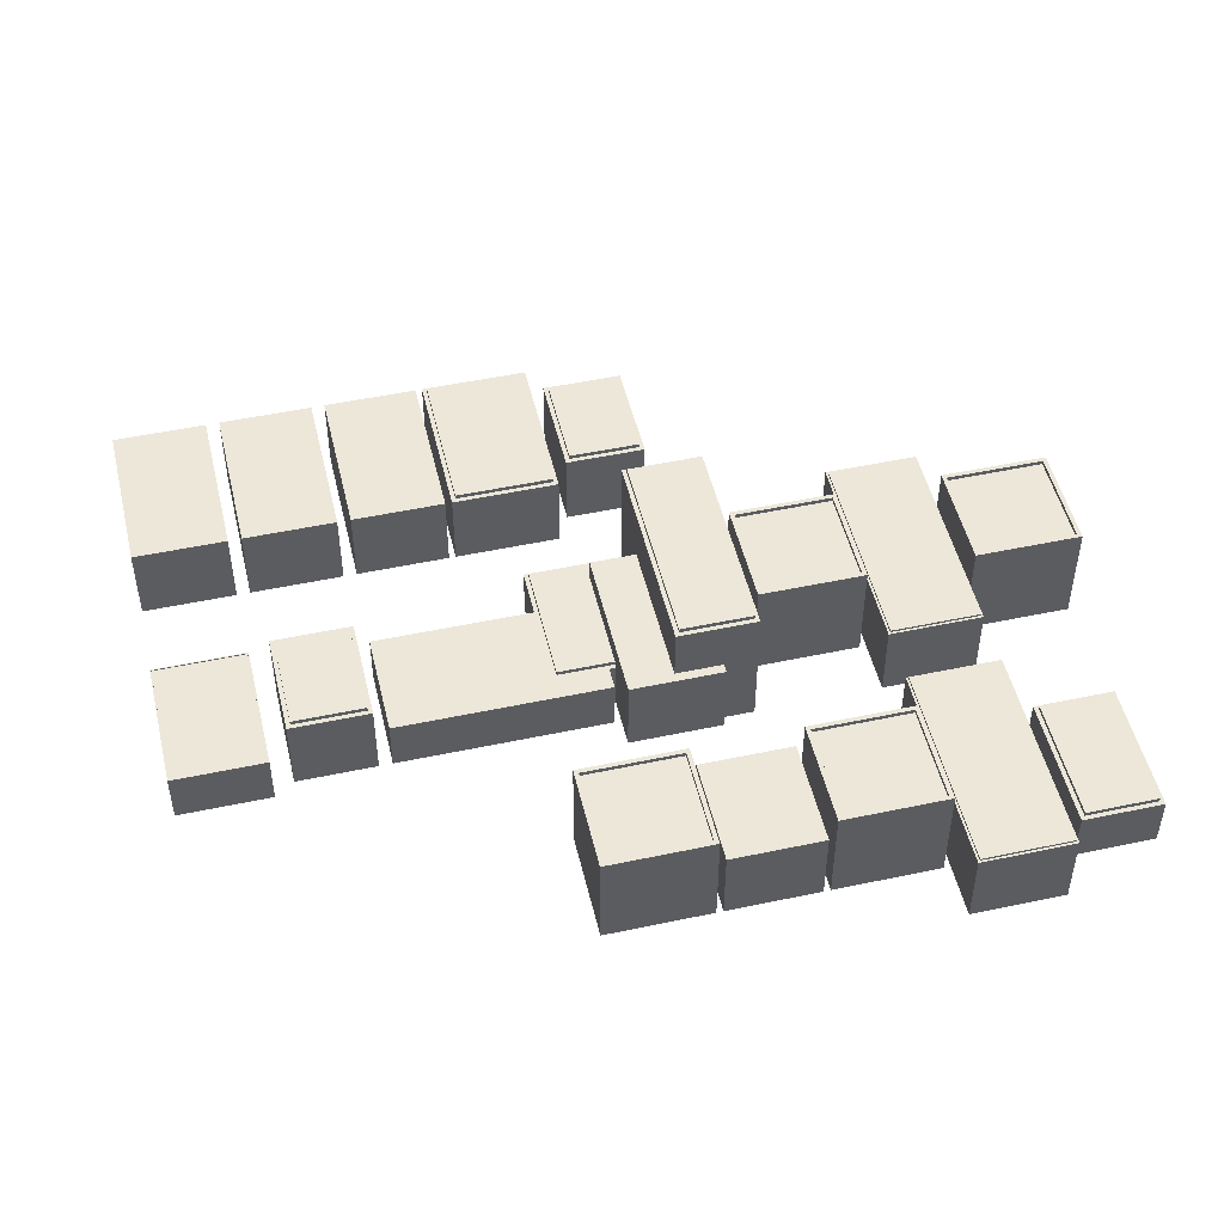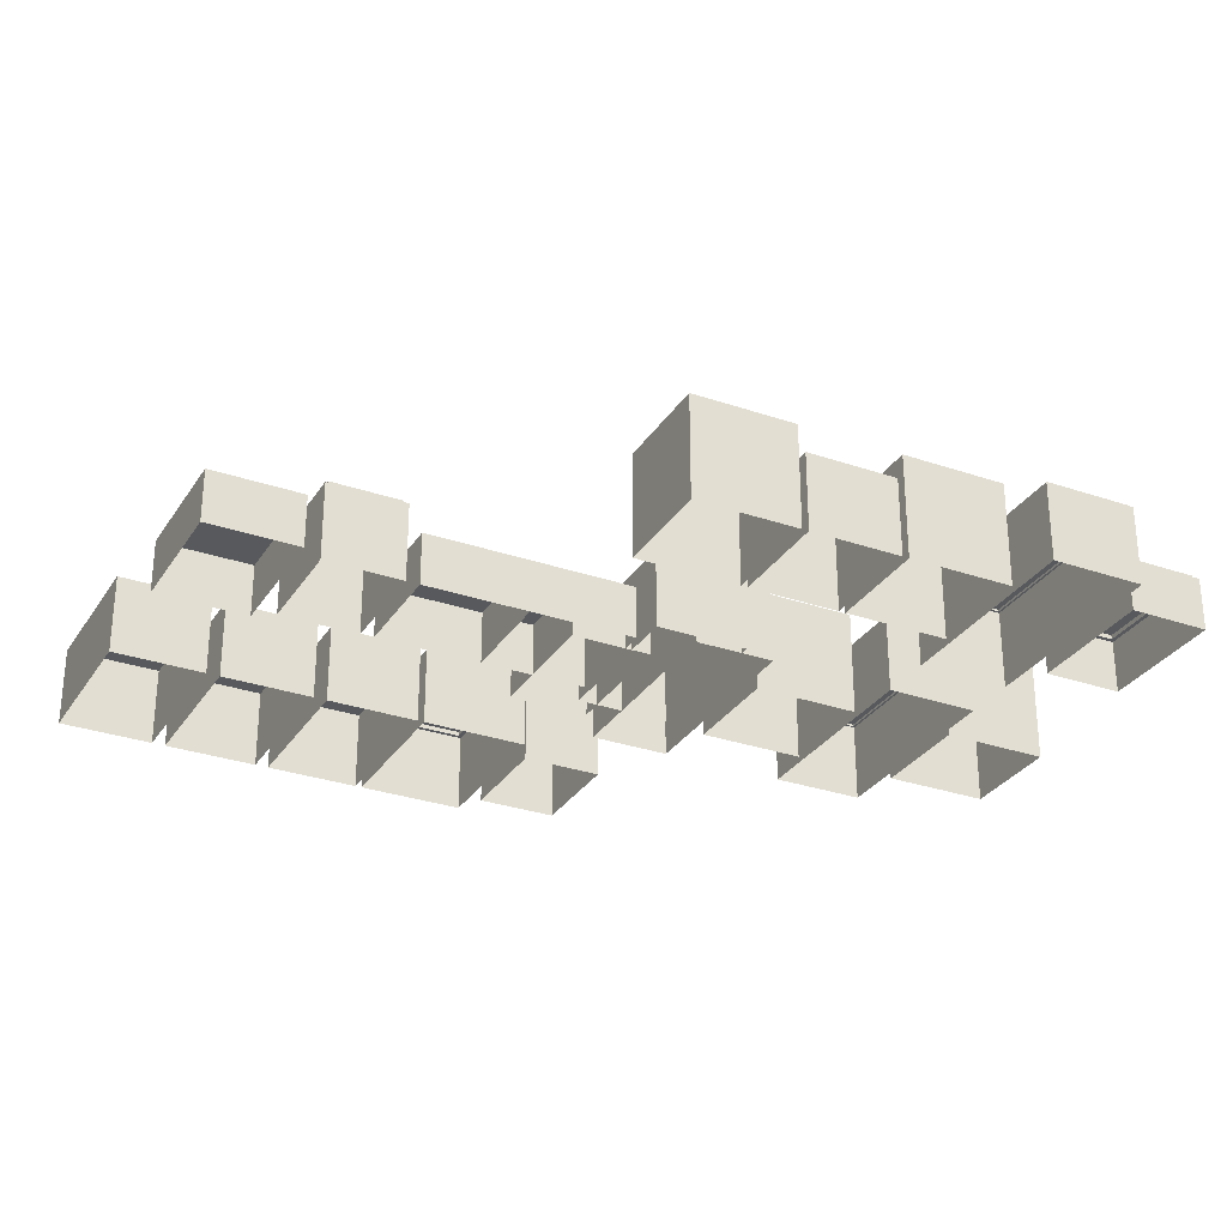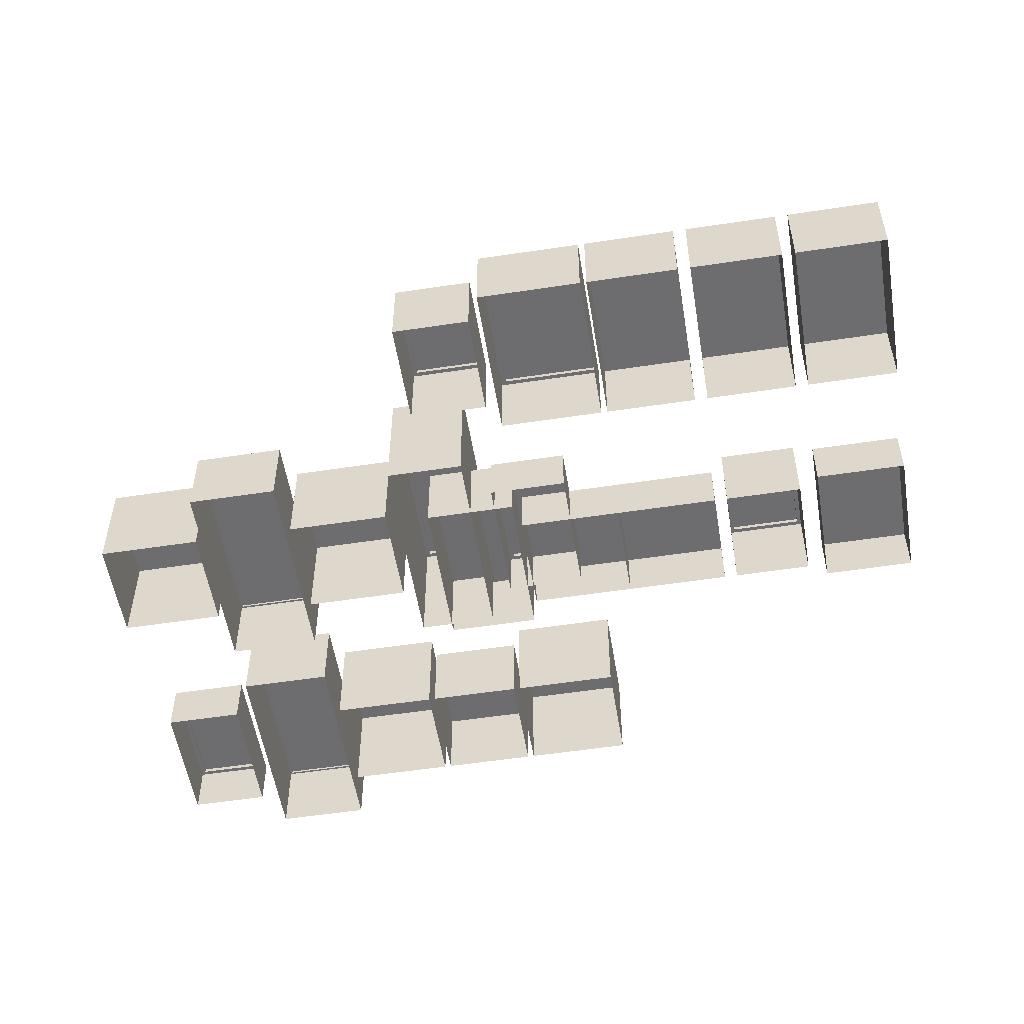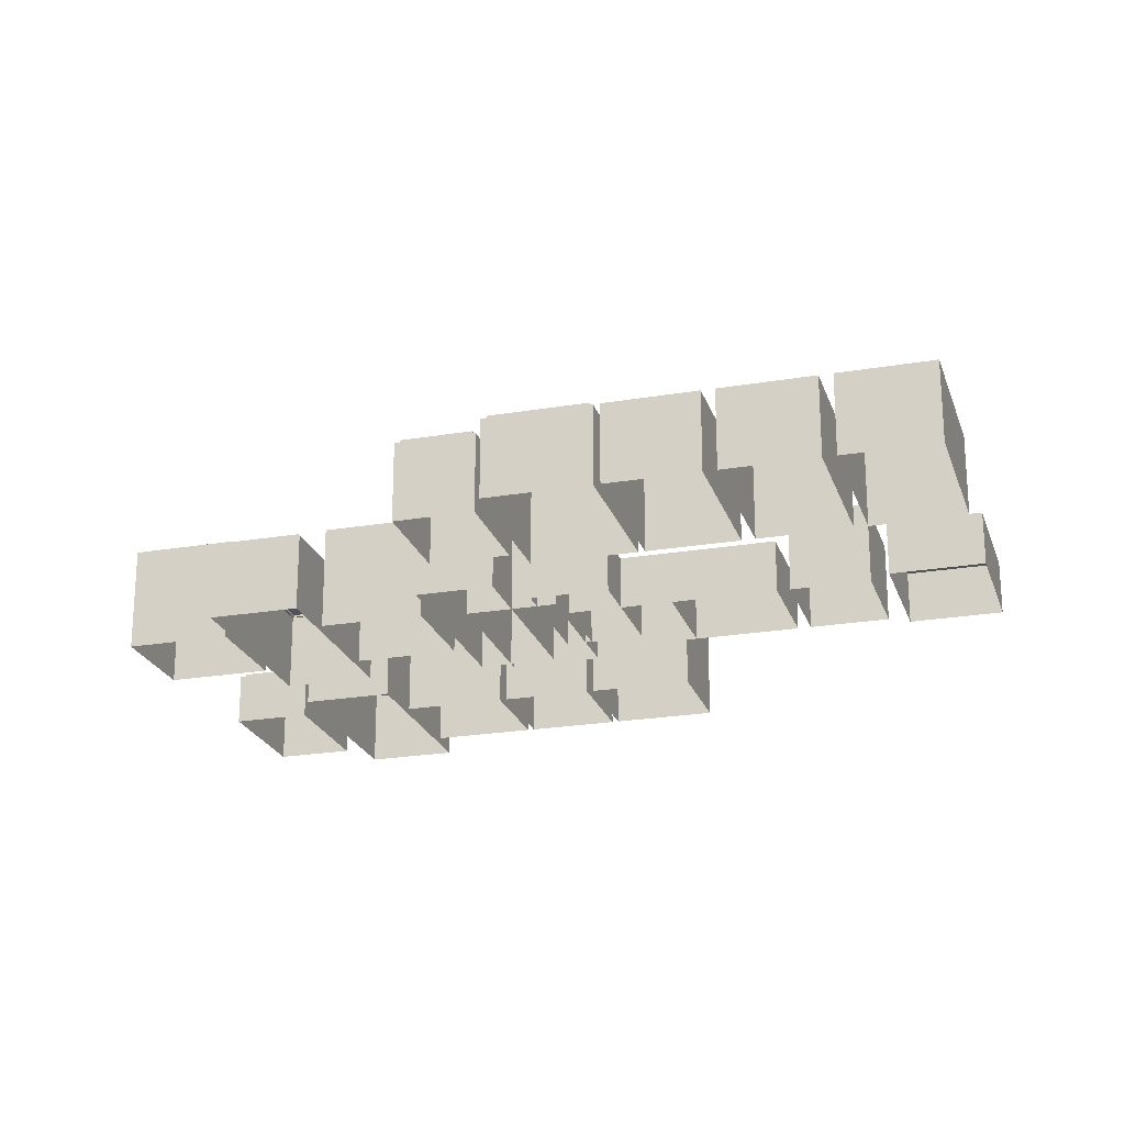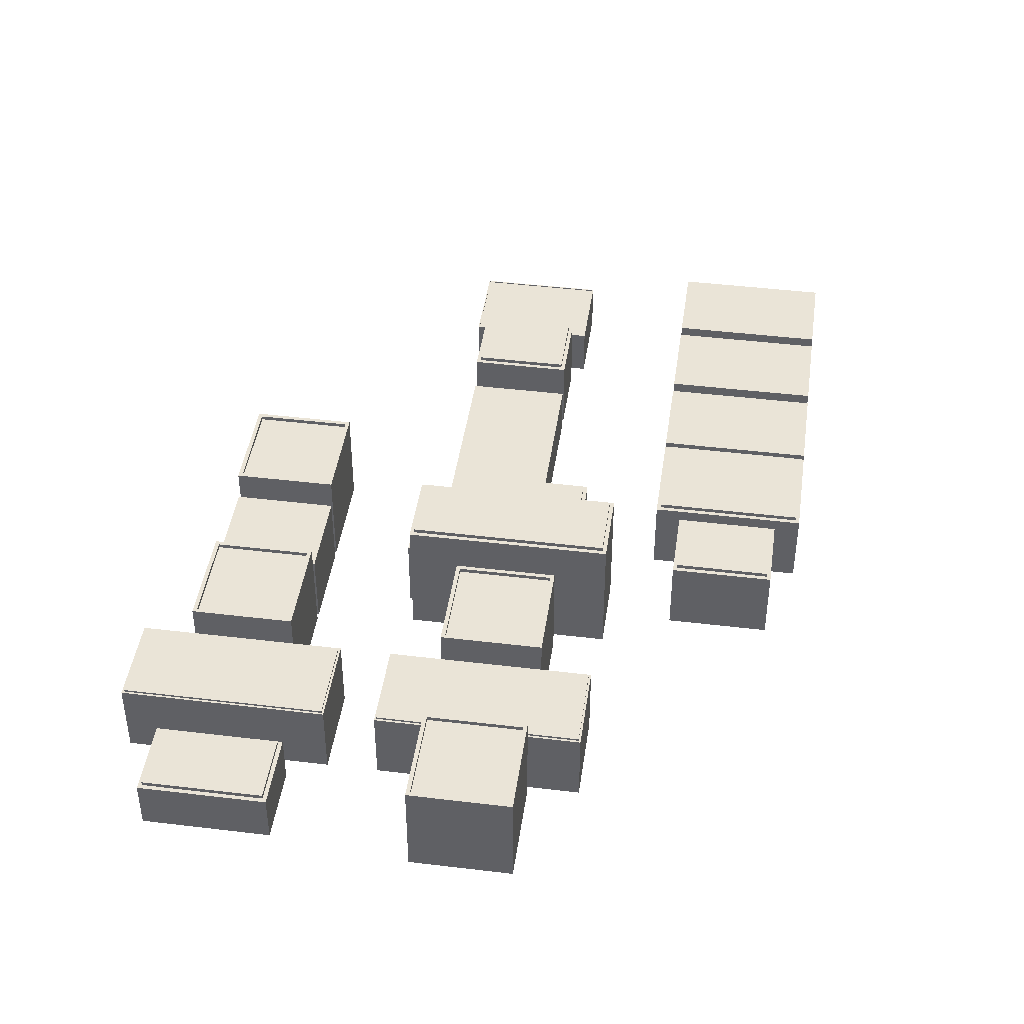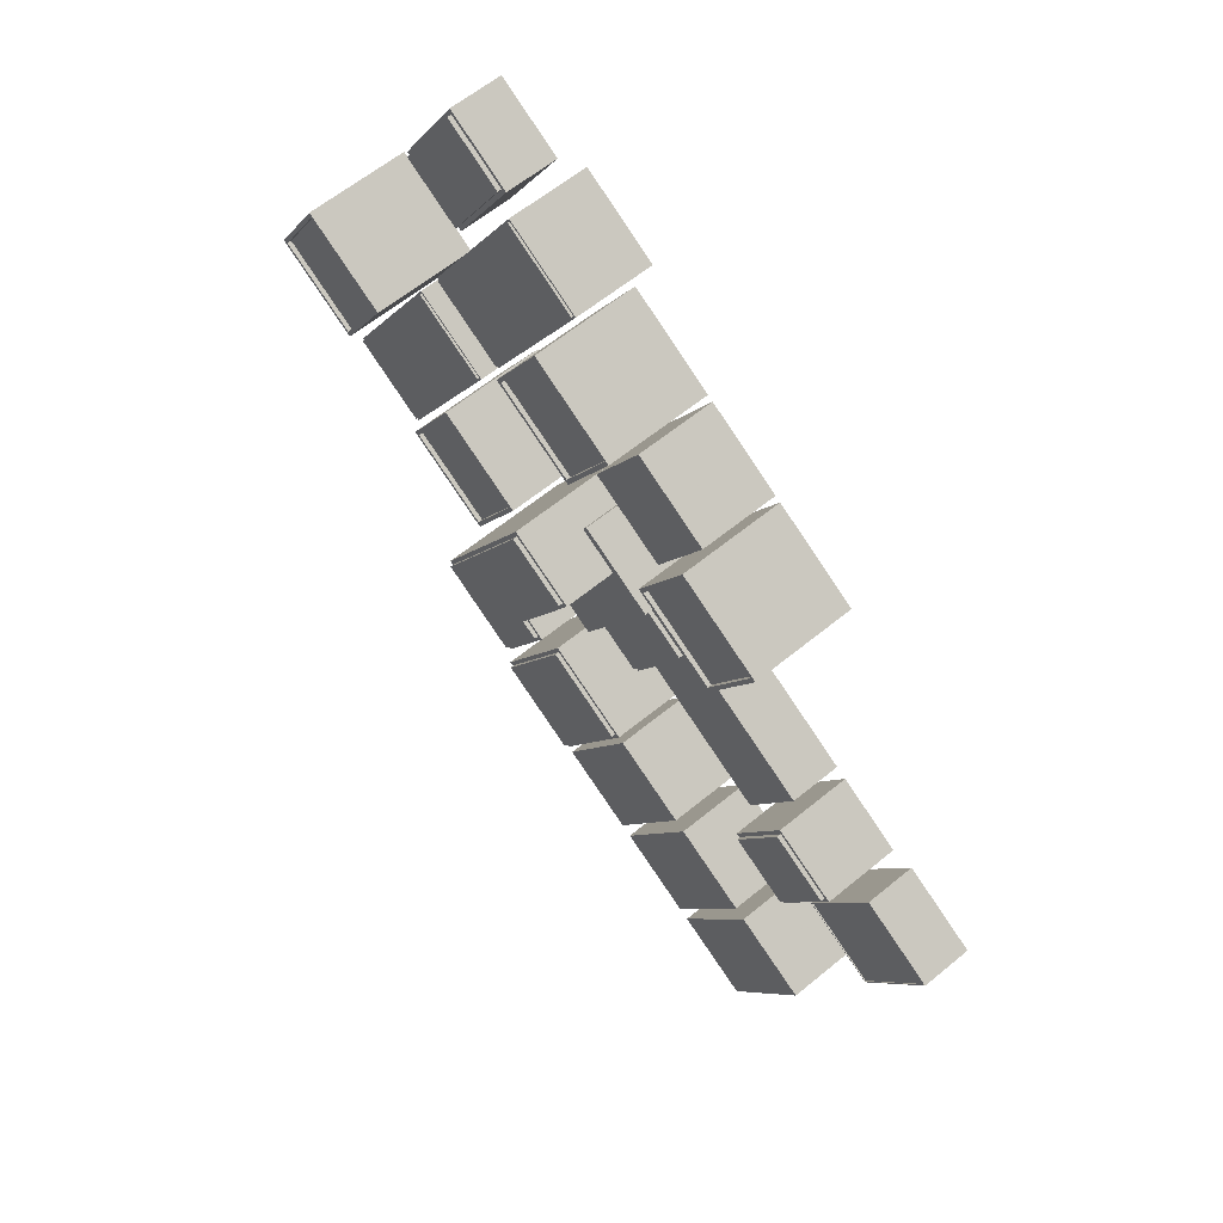
<metadata>
{"format":"obj","ext":"obj","renderer":"f3d","projection":"perspective","resolution":1024,"background":"white","views":[{"elev":49.8,"azim":-43.2,"up":"+Y"},{"elev":-29.7,"azim":-56.7,"up":"+Y"},{"elev":-54.1,"azim":159.2,"up":"+Y"},{"elev":-22.7,"azim":166.2,"up":"+Y"},{"elev":43.8,"azim":68.1,"up":"+Y"},{"elev":60.0,"azim":-130.3,"up":"+Z"}]}
</metadata>
<code>
g Platform_Base_1_2
v 38.46 133.6 181.1
v 14.03 133.6 223.5
v 39.42 133.6 238.1
v 63.85 133.6 195.8
v 38.46 153.1 181.1
v 39.03 154.7 183.3
v 39.42 153.1 238.1
v 16.17 154.7 222.9
v 61.71 154.7 196.4
v 14.03 153.1 223.5
v 63.85 153.1 195.8
v 39.03 153.1 183.3
v 16.17 153.1 222.9
v 38.84 153.1 236
v 61.71 153.1 196.4
v 38.84 154.7 236
v 80.64 133.6 98.31
v 61.1 133.6 132.2
v 94.95 133.6 151.7
v 114.5 133.6 117.9
v 80.64 172.7 98.31
v 81.21 171.1 100.4
v 63.23 171.1 131.6
v 112.4 171.1 118.4
v 61.1 172.7 132.2
v 94.95 172.7 151.7
v 114.5 172.7 117.9
v 81.21 172.7 100.4
v 63.23 172.7 131.6
v 94.38 172.7 149.6
v 112.4 172.7 118.4
v 94.38 171.1 149.6
v 9.823 133.6 147.7
v -29.26 133.6 215.4
v 0.3554 133.6 232.5
v 39.44 133.6 164.8
v 9.823 162.9 147.7
v 10.11 163.7 148.8
v 0.3554 162.9 232.5
v -28.19 163.7 215.1
v 38.37 163.7 165.1
v -29.26 162.9 215.4
v 39.44 162.9 164.8
v 10.11 162.9 148.8
v -28.19 162.9 215.1
v 0.06926 162.9 231.4
v 38.37 162.9 165.1
v 0.06926 163.7 231.4
v 58.68 133.6 63.07
v 19.59 133.6 130.8
v 49.21 133.6 147.9
v 88.3 133.6 80.17
v 58.68 162.9 63.07
v 58.97 163.7 64.13
v 49.21 162.9 147.9
v 20.66 163.7 130.5
v 87.23 163.7 80.45
v 19.59 162.9 130.8
v 88.3 162.9 80.17
v 58.97 162.9 64.13
v 20.66 162.9 130.5
v 48.93 162.9 146.8
v 87.23 162.9 80.45
v 48.93 163.7 146.8
v -35.91 133.6 143.8
v -55.46 133.6 177.7
v -21.61 133.6 197.2
v -2.064 133.6 163.4
v -35.91 172.7 143.8
v -35.34 171.1 146
v -53.32 171.1 177.1
v -4.2 171.1 164
v -55.46 172.7 177.7
v -21.61 172.7 197.2
v -2.064 172.7 163.4
v -35.34 172.7 146
v -53.32 172.7 177.1
v -22.18 172.7 195.1
v -4.2 172.7 164
v -22.18 171.1 195.1
v 12.94 133.6 59.23
v -6.599 133.6 93.08
v 27.25 133.6 112.6
v 46.79 133.6 78.77
v 12.94 172.7 59.23
v 13.52 171.1 61.36
v -4.463 171.1 92.5
v 44.66 171.1 79.34
v -6.599 172.7 93.08
v 27.25 172.7 112.6
v 46.79 172.7 78.77
v 13.52 172.7 61.36
v -4.463 172.7 92.5
v 26.68 172.7 110.5
v 44.66 172.7 79.34
v 26.68 171.1 110.5
v -67.65 133.6 125.5
v -87.19 133.6 159.4
v -57.57 133.6 176.5
v -38.03 133.6 142.6
v -67.65 162.9 125.5
v -87.19 162.9 159.4
v -57.57 162.9 176.5
v -38.03 162.9 142.6
v -6.903 133.6 25.2
v -45.99 133.6 92.9
v -20.6 133.6 107.6
v 18.48 133.6 39.86
v -6.903 182.5 25.2
v -6.33 184 27.34
v -20.6 182.5 107.6
v -43.85 184 92.33
v 16.35 184 40.43
v -45.99 182.5 92.9
v 18.48 182.5 39.86
v -6.33 182.5 27.34
v -43.85 182.5 92.33
v -21.17 182.5 105.4
v 16.35 182.5 40.43
v -21.17 184 105.4
v -103.6 133.6 104.8
v -123.2 133.6 138.6
v -89.3 133.6 158.2
v -69.76 133.6 124.3
v -103.6 172.7 104.8
v -103 171.1 106.9
v -121 171.1 138
v -71.9 171.1 124.9
v -123.2 172.7 138.6
v -89.3 172.7 158.2
v -69.76 172.7 124.3
v -103 172.7 106.9
v -121 172.7 138
v -89.88 172.7 156
v -71.9 172.7 124.9
v -89.88 171.1 156
v -48.08 133.6 18.35
v -72.51 133.6 60.66
v -47.12 133.6 75.32
v -22.69 133.6 33.01
v -48.08 153.1 18.35
v -47.51 154.7 20.49
v -47.12 153.1 75.32
v -70.37 154.7 60.09
v -24.83 154.7 33.58
v -72.51 153.1 60.66
v -22.69 153.1 33.01
v -47.51 153.1 20.49
v -70.37 153.1 60.09
v -47.69 153.1 73.19
v -24.83 153.1 33.58
v -47.69 154.7 73.19
v -32.93 133.6 36.55
v -62.24 133.6 87.32
v -32.62 133.6 104.4
v -3.31 133.6 53.65
v -32.93 162.9 36.55
v -62.24 162.9 87.32
v -32.62 162.9 104.4
v -3.31 162.9 53.65
v 13.16 133.6 -38.39
v -6.384 133.6 -4.539
v 19 133.6 10.12
v 38.54 133.6 -23.73
v 13.16 162.9 -38.39
v 13.73 164.5 -36.25
v 19 162.9 10.12
v -4.249 164.5 -5.111
v 36.41 164.5 -23.16
v -6.384 162.9 -4.539
v 38.54 162.9 -23.73
v 13.73 162.9 -36.25
v -4.249 162.9 -5.111
v 18.43 162.9 7.982
v 36.41 162.9 -23.16
v 18.43 164.5 7.982
v -73.78 133.6 24.25
v -59.47 133.6 77.64
v -39.93 133.6 43.79
v -59.47 153.1 77.64
v -39.93 153.1 43.79
v -20.04 133.6 -68.84
v -49.35 133.6 -18.06
v -15.5 133.6 1.48
v 13.81 133.6 -49.29
v -20.04 162.9 -68.84
v -19.46 164.5 -66.7
v -15.5 162.9 1.48
v -47.21 164.5 -18.63
v 11.68 164.5 -48.72
v -49.35 162.9 -18.06
v 13.81 162.9 -49.29
v -19.46 162.9 -66.7
v -47.21 162.9 -18.63
v -16.07 162.9 -0.6554
v 11.68 162.9 -48.72
v -16.07 164.5 -0.6554
v -107.6 133.6 4.706
v -127.2 133.6 38.55
v -93.32 133.6 58.1
v -107.6 153.1 4.706
v -127.2 153.1 38.55
v -93.32 153.1 58.1
v -73.78 153.1 24.25
v -51.77 133.6 -87.16
v -81.08 133.6 -36.38
v -51.47 133.6 -19.28
v -22.15 133.6 -70.06
v -51.77 162.9 -87.16
v -81.08 162.9 -36.38
v -51.47 162.9 -19.28
v -22.15 162.9 -70.06
v -137.2 133.6 -12.39
v -156.8 133.6 21.45
v -131.4 133.6 36.11
v -111.9 133.6 2.263
v -137.2 162.9 -12.39
v -136.7 164.5 -10.26
v -131.4 162.9 36.11
v -154.7 164.5 20.88
v -114 164.5 2.835
v -156.8 162.9 21.45
v -111.9 162.9 2.263
v -136.7 162.9 -10.26
v -154.7 162.9 20.88
v -132 162.9 33.98
v -114 162.9 2.835
v -132 164.5 33.98
v -85.62 133.6 -106.7
v -114.9 133.6 -55.93
v -85.31 133.6 -38.83
v -56 133.6 -89.6
v -85.62 162.9 -106.7
v -114.9 162.9 -55.93
v -85.31 162.9 -38.83
v -56 162.9 -89.6
v -170.8 133.6 -37.39
v -195.2 133.6 4.922
v -165.6 133.6 22.02
v -141.1 133.6 -20.29
v -170.8 153.1 -37.39
v -170.6 152.8 -36.85
v -194.7 152.8 4.779
v -141.7 152.8 -20.15
v -195.2 153.1 4.922
v -165.6 153.1 22.02
v -141.1 153.1 -20.29
v -170.6 153.1 -36.85
v -194.7 153.1 4.779
v -165.7 153.1 21.49
v -141.7 153.1 -20.15
v -165.7 152.8 21.49
v -119.5 133.6 -126.2
v -148.8 133.6 -75.47
v -119.2 133.6 -58.37
v -89.85 133.6 -109.1
v -119.5 162.9 -126.2
v -148.8 162.9 -75.47
v -119.2 162.9 -58.37
v -89.85 162.9 -109.1
f 247 251 250 246
f 256 260 259 255
f 220 228 221 218
f 241 248 251 247
f 253 257 260 256
f 230 234 233 229
f 249 243 242 248
f 258 259 260 257
f 231 235 234 230
f 250 252 243 249
f 251 244 252 250
f 232 236 235 231
f 248 242 244 251
f 243 252 244 242
f 229 233 236 232
f 254 258 257 253
f 255 259 258 254
f 234 235 236 233
f 238 245 241 237
f 239 246 245 238
f 245 249 248 241
f 2 10 5 1
f 3 7 10 2
f 4 11 7 3
f 1 5 11 4
f 10 13 12 5
f 7 14 13 10
f 11 15 14 7
f 5 12 15 11
f 13 8 6 12
f 14 16 8 13
f 15 9 16 14
f 12 6 9 15
f 8 16 9 6
f 18 25 21 17
f 19 26 25 18
f 20 27 26 19
f 17 21 27 20
f 25 29 28 21
f 26 30 29 25
f 27 31 30 26
f 21 28 31 27
f 29 23 22 28
f 30 32 23 29
f 31 24 32 30
f 28 22 24 31
f 23 32 24 22
f 34 42 37 33
f 35 39 42 34
f 36 43 39 35
f 33 37 43 36
f 42 45 44 37
f 39 46 45 42
f 43 47 46 39
f 37 44 47 43
f 45 40 38 44
f 46 48 40 45
f 47 41 48 46
f 44 38 41 47
f 40 48 41 38
f 50 58 53 49
f 51 55 58 50
f 52 59 55 51
f 49 53 59 52
f 58 61 60 53
f 55 62 61 58
f 59 63 62 55
f 53 60 63 59
f 61 56 54 60
f 62 64 56 61
f 63 57 64 62
f 60 54 57 63
f 56 64 57 54
f 66 73 69 65
f 67 74 73 66
f 68 75 74 67
f 65 69 75 68
f 73 77 76 69
f 74 78 77 73
f 75 79 78 74
f 69 76 79 75
f 77 71 70 76
f 78 80 71 77
f 79 72 80 78
f 76 70 72 79
f 71 80 72 70
f 82 89 85 81
f 83 90 89 82
f 84 91 90 83
f 81 85 91 84
f 89 93 92 85
f 90 94 93 89
f 91 95 94 90
f 85 92 95 91
f 93 87 86 92
f 94 96 87 93
f 95 88 96 94
f 92 86 88 95
f 87 96 88 86
f 98 102 101 97
f 99 103 102 98
f 100 104 103 99
f 97 101 104 100
f 102 103 104 101
f 106 114 109 105
f 107 111 114 106
f 108 115 111 107
f 105 109 115 108
f 114 117 116 109
f 111 118 117 114
f 115 119 118 111
f 109 116 119 115
f 117 112 110 116
f 118 120 112 117
f 119 113 120 118
f 116 110 113 119
f 112 120 113 110
f 122 129 125 121
f 123 130 129 122
f 124 131 130 123
f 121 125 131 124
f 129 133 132 125
f 130 134 133 129
f 131 135 134 130
f 125 132 135 131
f 133 127 126 132
f 134 136 127 133
f 135 128 136 134
f 132 126 128 135
f 127 136 128 126
f 138 146 141 137
f 139 143 146 138
f 140 147 143 139
f 137 141 147 140
f 146 149 148 141
f 143 150 149 146
f 147 151 150 143
f 141 148 151 147
f 149 144 142 148
f 150 152 144 149
f 151 145 152 150
f 148 142 145 151
f 144 152 145 142
f 240 247 246 239
f 246 250 249 245
f 237 241 247 240
f 154 158 157 153
f 155 159 158 154
f 156 160 159 155
f 153 157 160 156
f 158 159 160 157
f 162 170 165 161
f 163 167 170 162
f 164 171 167 163
f 161 165 171 164
f 170 173 172 165
f 167 174 173 170
f 171 175 174 167
f 165 172 175 171
f 173 168 166 172
f 174 176 168 173
f 175 169 176 174
f 172 166 169 175
f 168 176 169 166
f 178 180 203 200
f 179 181 180 178
f 177 204 181 179
f 203 180 181 204
f 183 191 186 182
f 184 188 191 183
f 185 192 188 184
f 182 186 192 185
f 191 194 193 186
f 188 195 194 191
f 192 196 195 188
f 186 193 196 192
f 194 189 187 193
f 195 197 189 194
f 196 190 197 195
f 193 187 190 196
f 189 197 190 187
f 199 202 201 198
f 200 203 202 199
f 177 204 203 200
f 198 201 204 177
f 202 203 204 201
f 206 210 209 205
f 207 211 210 206
f 208 212 211 207
f 205 209 212 208
f 210 211 212 209
f 214 222 217 213
f 215 219 222 214
f 216 223 219 215
f 213 217 223 216
f 222 225 224 217
f 219 226 225 222
f 223 227 226 219
f 217 224 227 223
f 225 220 218 224
f 226 228 220 225
f 227 221 228 226
f 224 218 221 227

</code>
